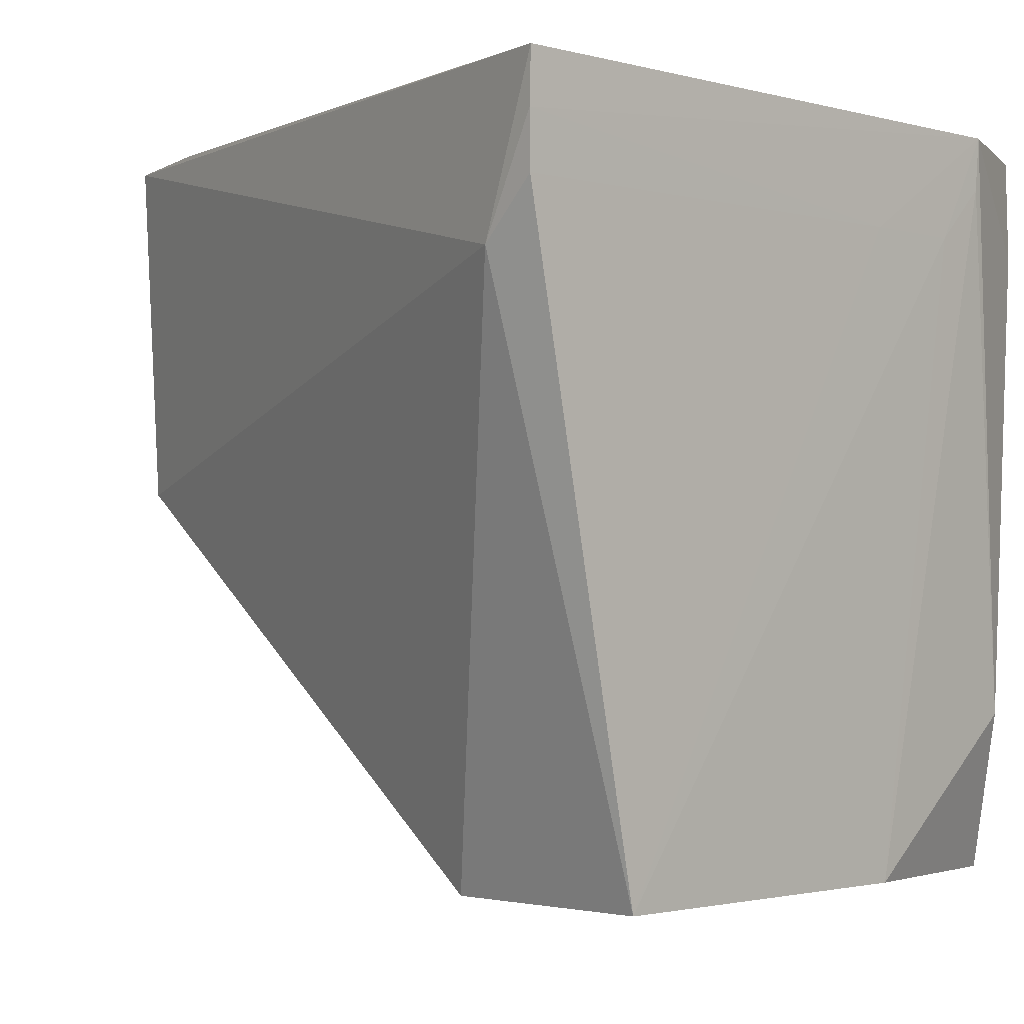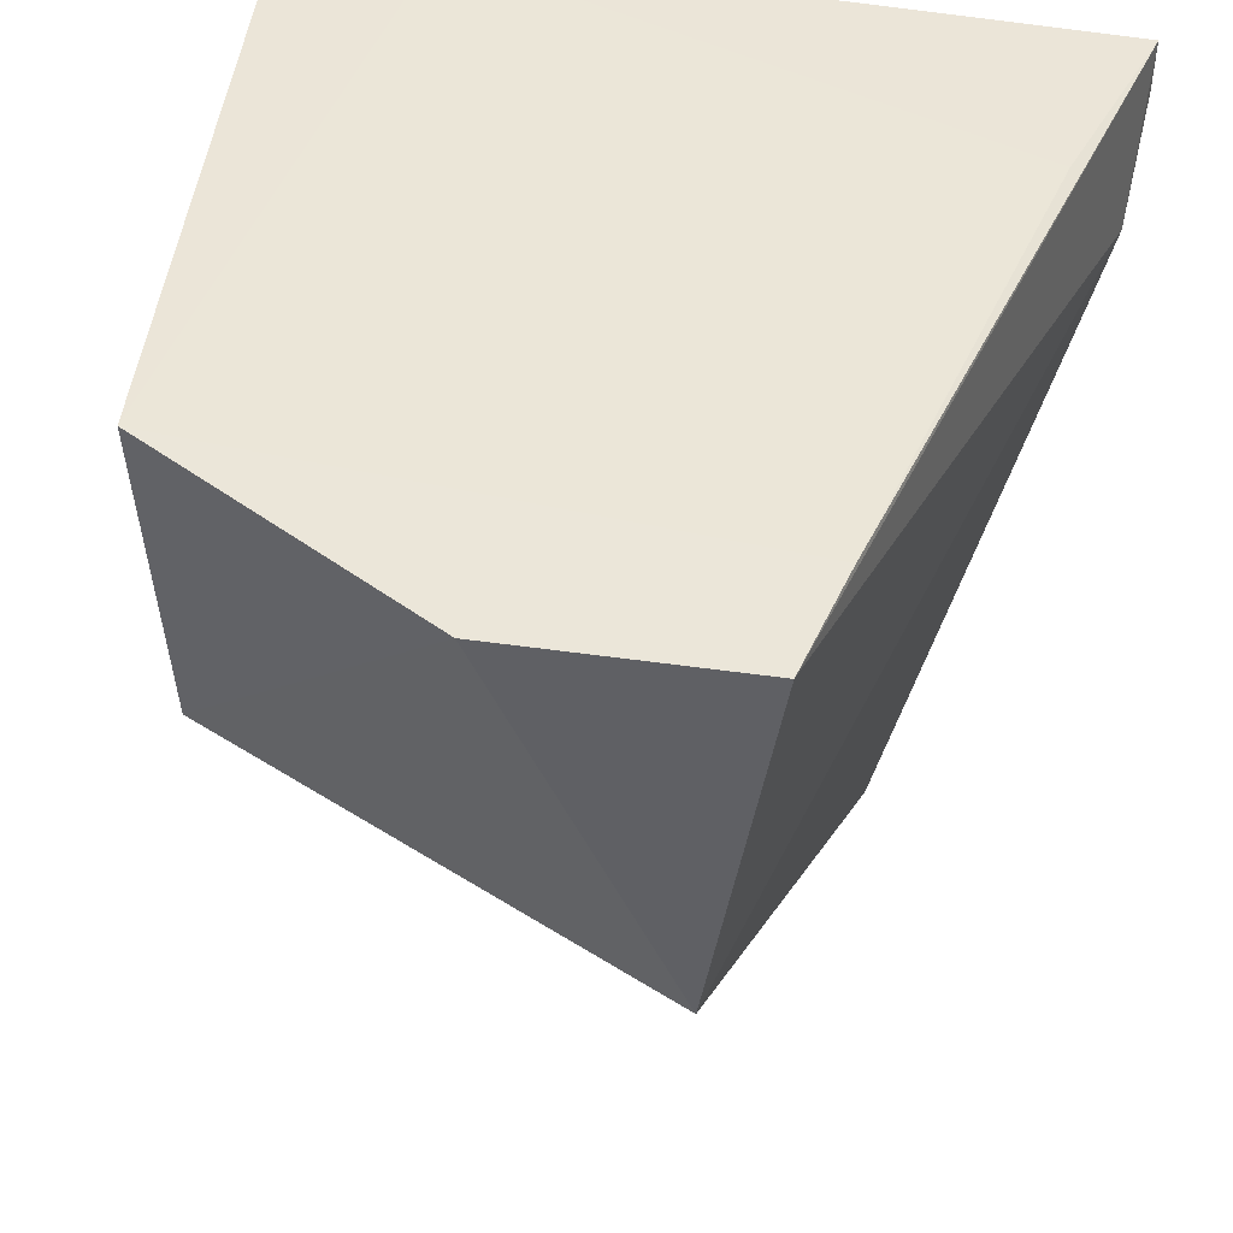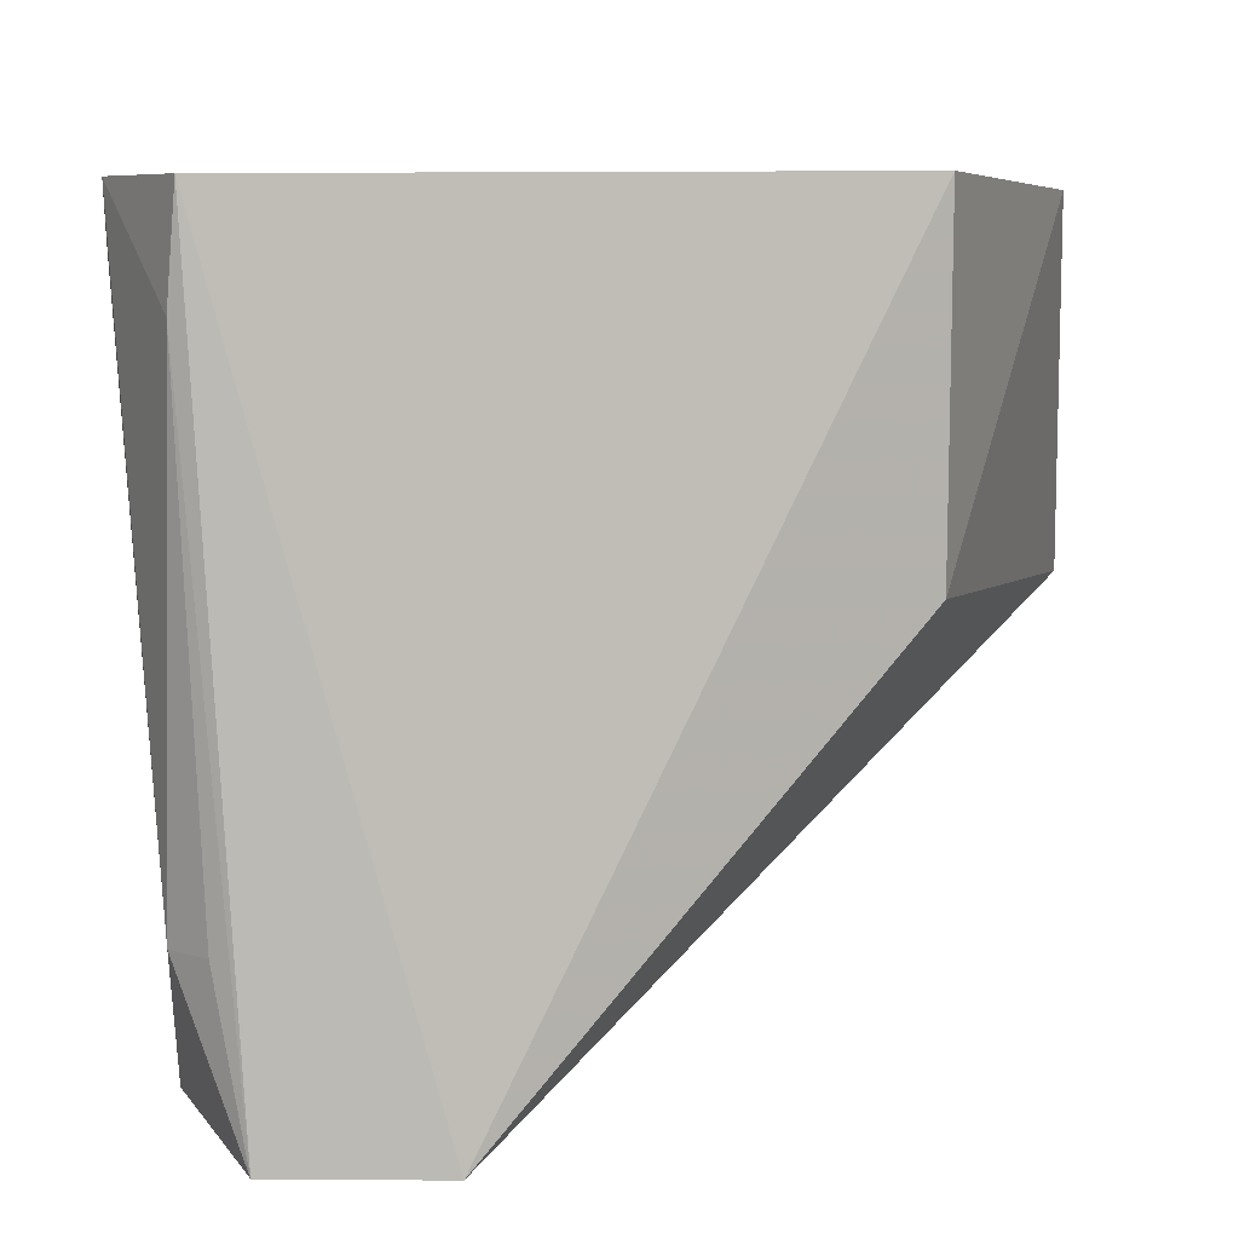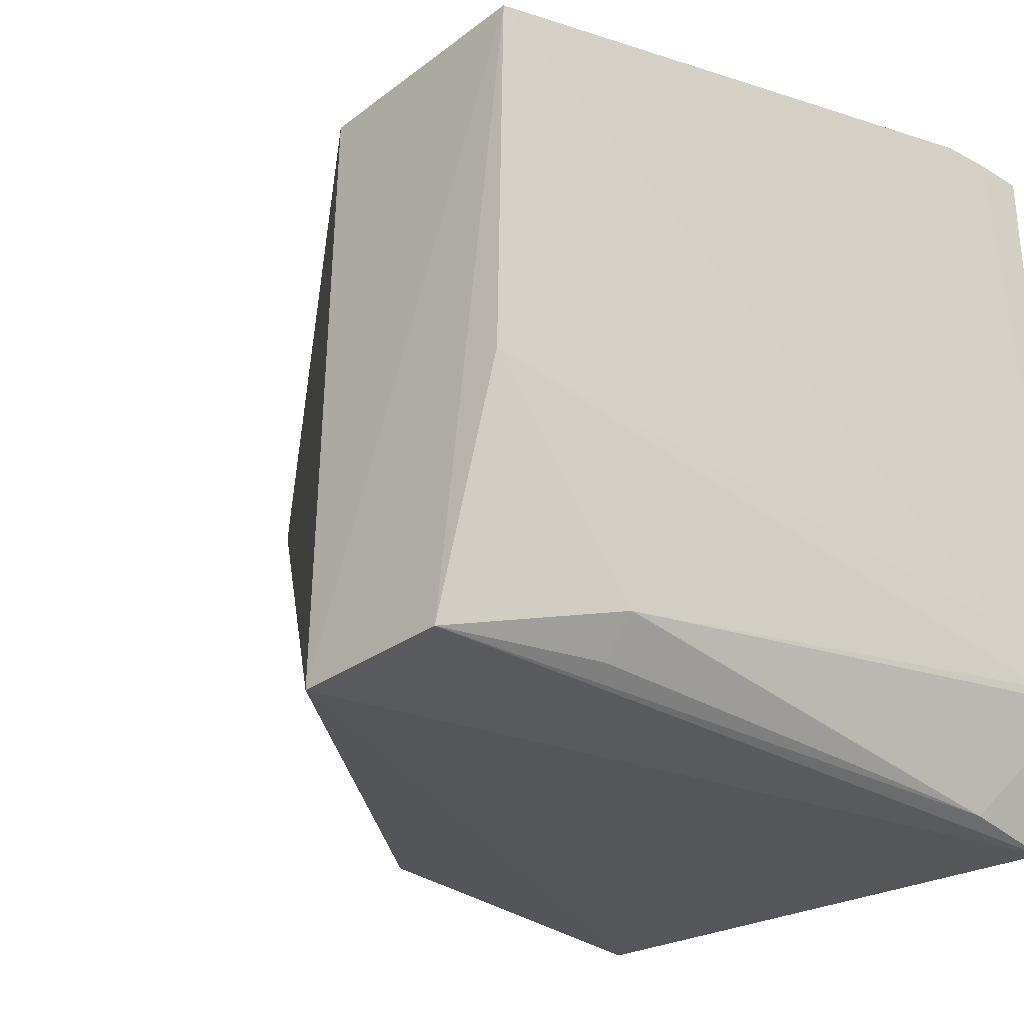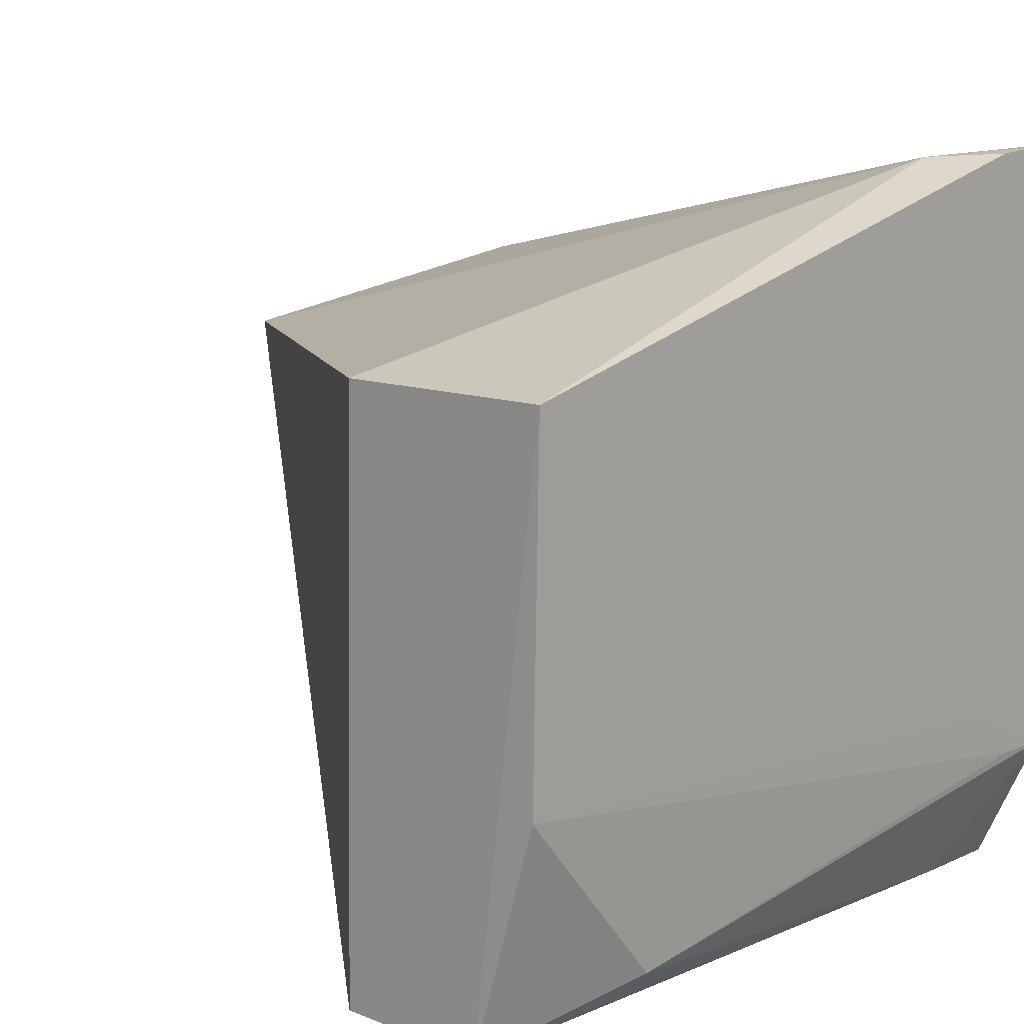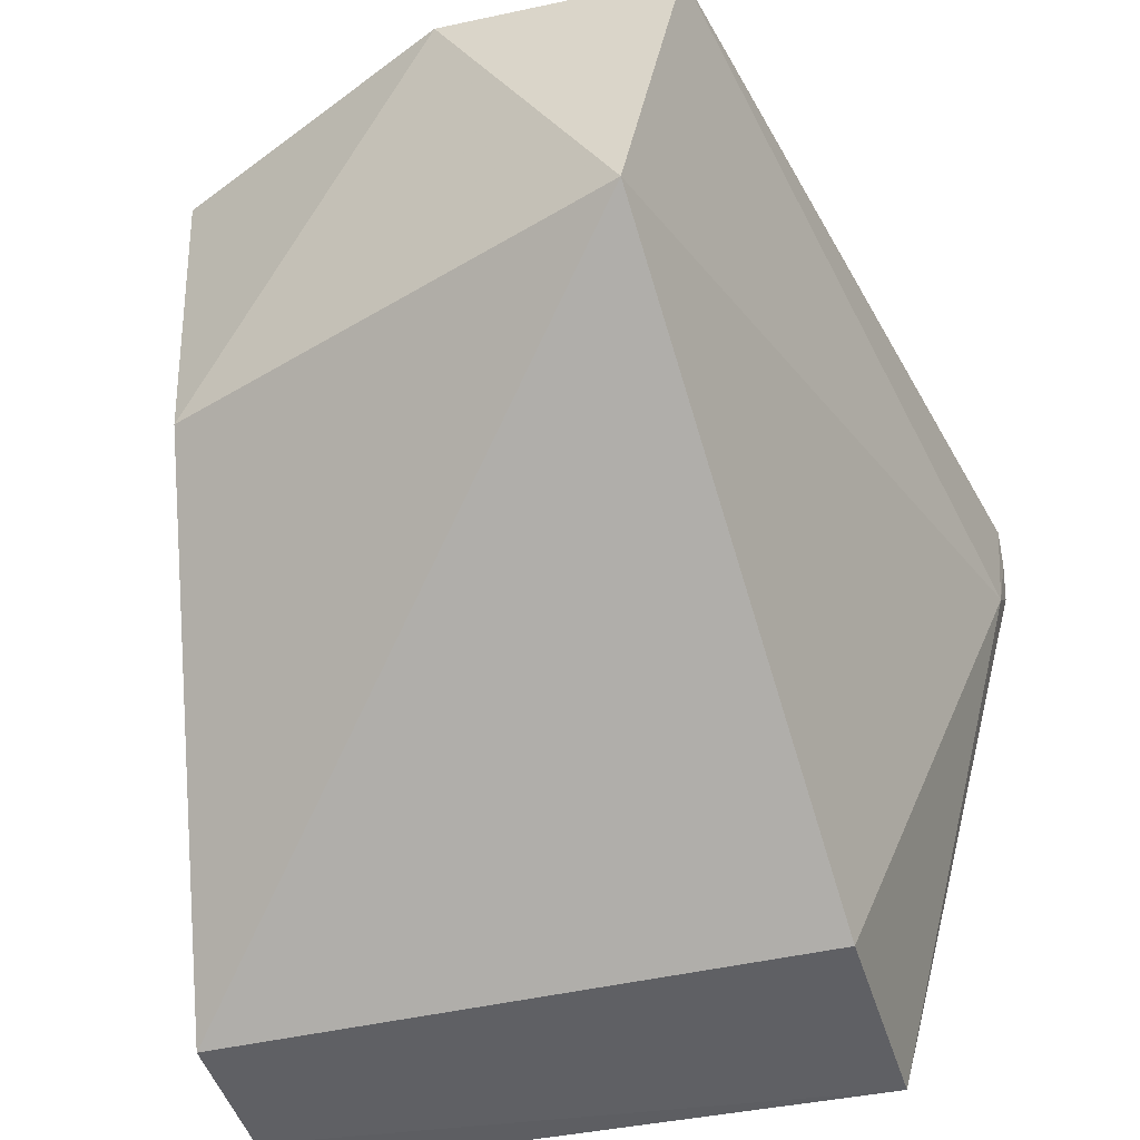
<metadata>
{"format":"obj","ext":"obj","renderer":"f3d","projection":"perspective","resolution":1024,"background":"white","views":[{"elev":-1.9,"azim":45.5,"up":"+Y"},{"elev":47.3,"azim":-78.3,"up":"+Y"},{"elev":6.4,"azim":175.1,"up":"+Y"},{"elev":-30.0,"azim":46.9,"up":"+Z"},{"elev":14.4,"azim":43.6,"up":"+Z"},{"elev":-45.2,"azim":-75.9,"up":"+Y"}]}
</metadata>
<code>
v 0.1342 0.07286 0.07572
v 0.1311 0.004723 0.0609
v 0.1285 0.07278 0.004169
v 0.07508 0.07328 0.009092
v 0.05729 0.041 0.05367
v 0.1097 0.003641 0.004222
v 0.1162 0.07349 0.07053
v 0.1343 0.07298 0.01706
v 0.1286 0.05799 0.07515
v 0.07507 0.04321 0.01049
v 0.1099 0.004535 0.06008
v 0.06146 0.07335 0.05862
v 0.1339 0.063 0.07546
v 0.07196 0.07374 0.06098
v 0.1244 0.004054 0.004462
v 0.06103 0.07273 0.03646
v 0.1341 0.06799 0.07573
v 0.1339 0.06328 0.03161
v 0.1301 0.01931 0.008995
v 0.1339 0.06328 0.02186
v 0.1292 0.06327 0.004928
v 0.1304 0.00468 0.02676
v 0.1271 0.0193 0.005623
v 0.134 0.06821 0.01719
f 6 4 3
f 8 7 1
f 8 3 4
f 10 6 5
f 10 4 6
f 11 6 2
f 11 5 6
f 11 9 5
f 11 2 9
f 12 5 9
f 12 9 1
f 13 9 2
f 14 8 4
f 14 7 8
f 14 4 12
f 14 12 1
f 14 1 7
f 15 6 3
f 15 2 6
f 16 10 5
f 16 4 10
f 16 12 4
f 16 5 12
f 17 8 1
f 17 1 9
f 17 9 13
f 18 13 2
f 18 17 13
f 18 8 17
f 20 18 2
f 20 8 18
f 21 15 3
f 21 3 8
f 21 8 19
f 22 2 15
f 22 15 19
f 22 20 2
f 23 21 19
f 23 19 15
f 23 15 21
f 24 22 19
f 24 19 8
f 24 8 20
f 24 20 22

</code>
